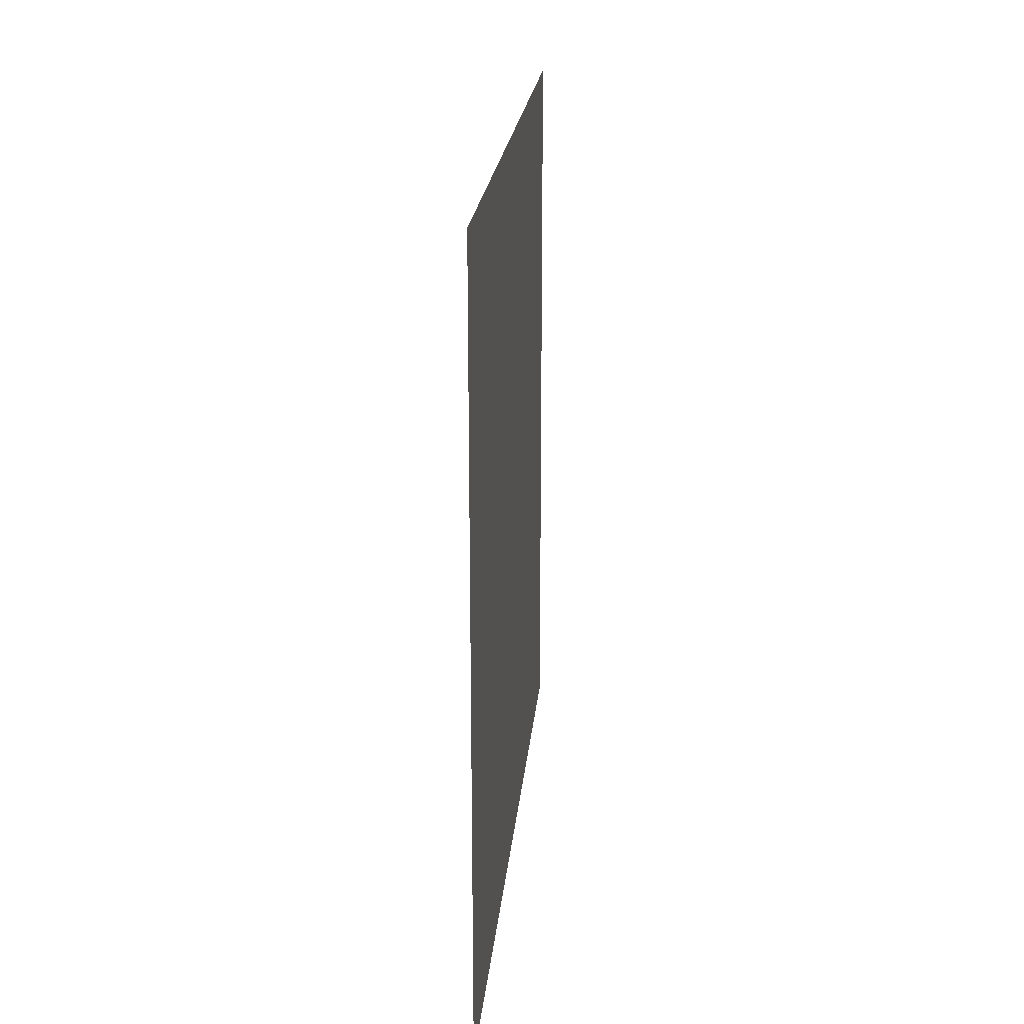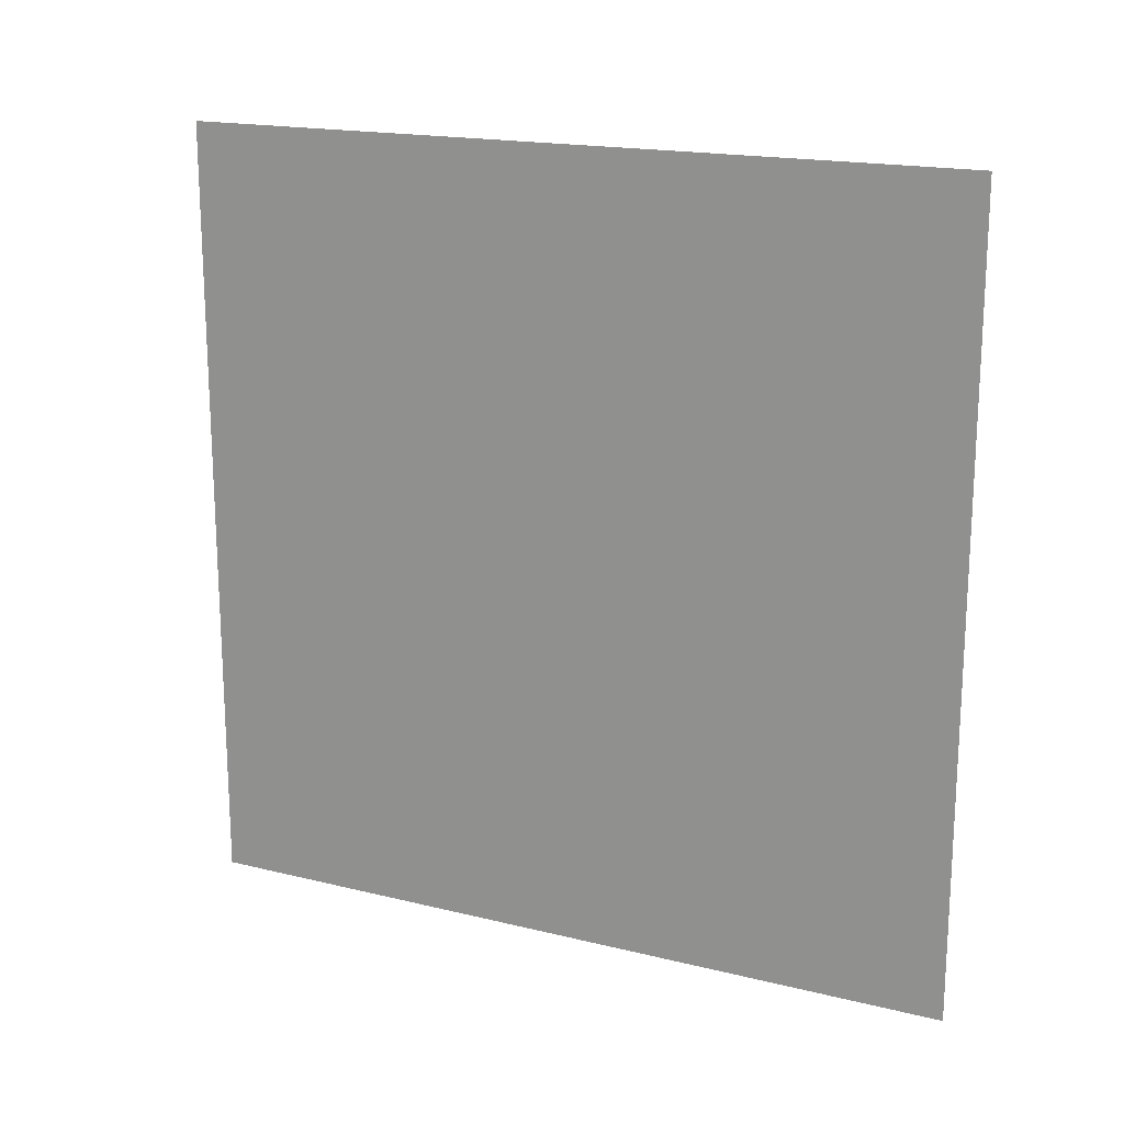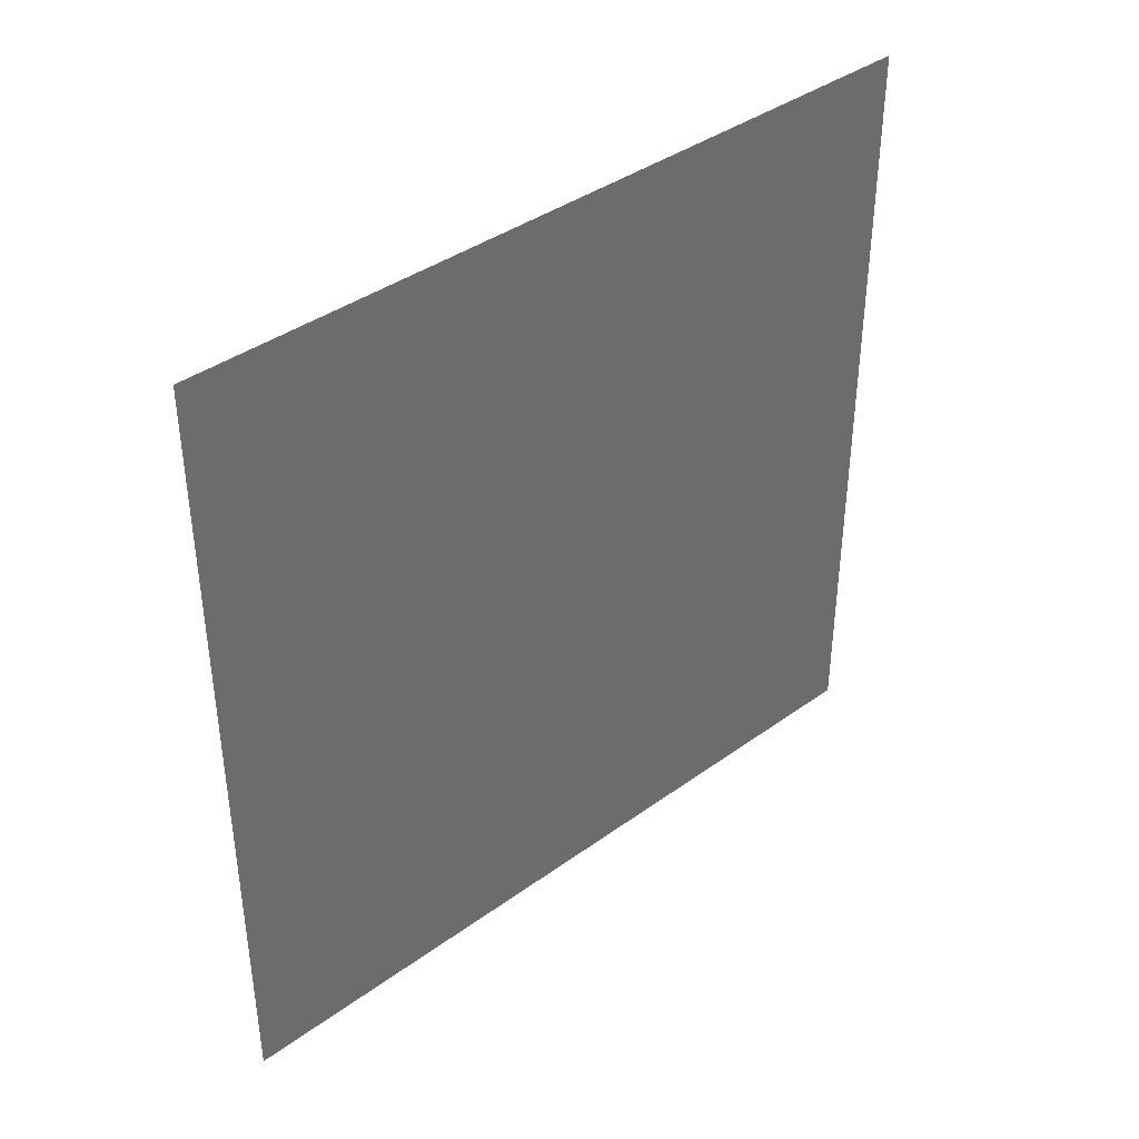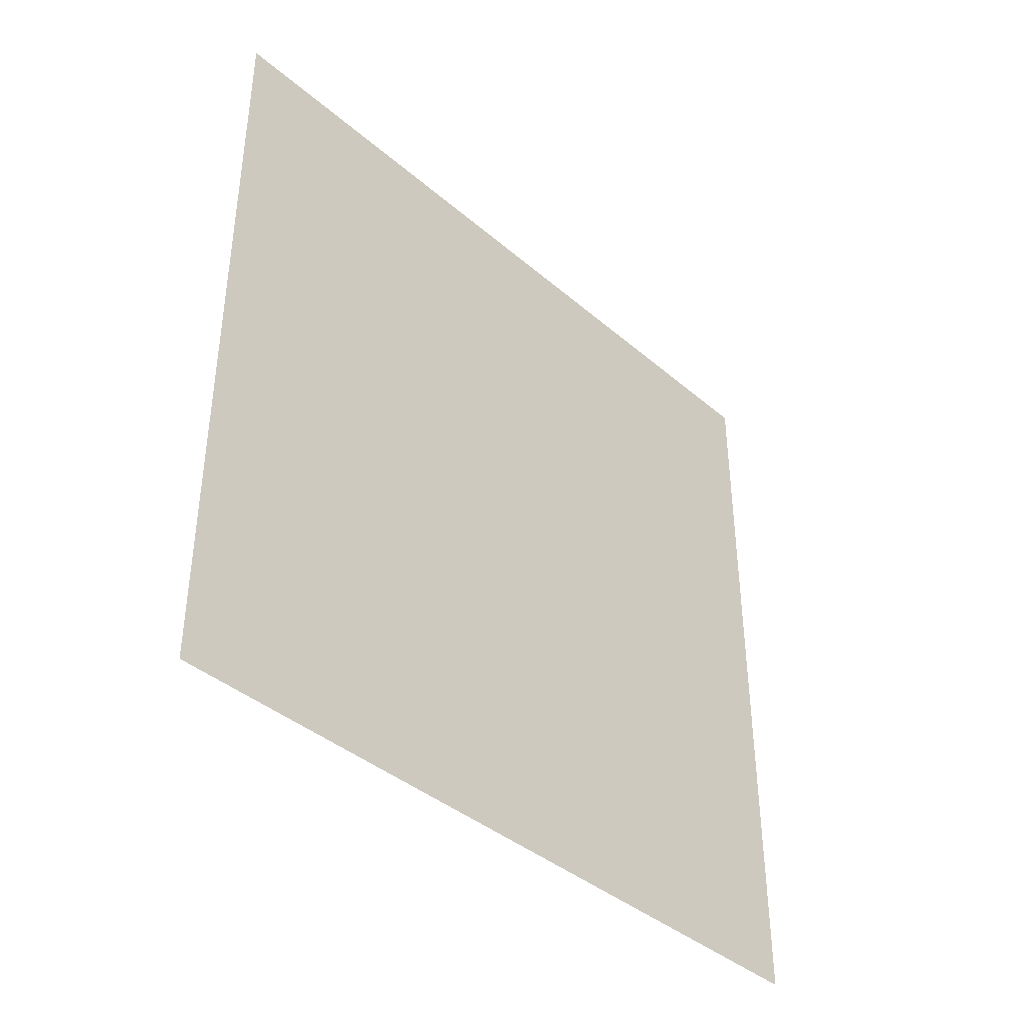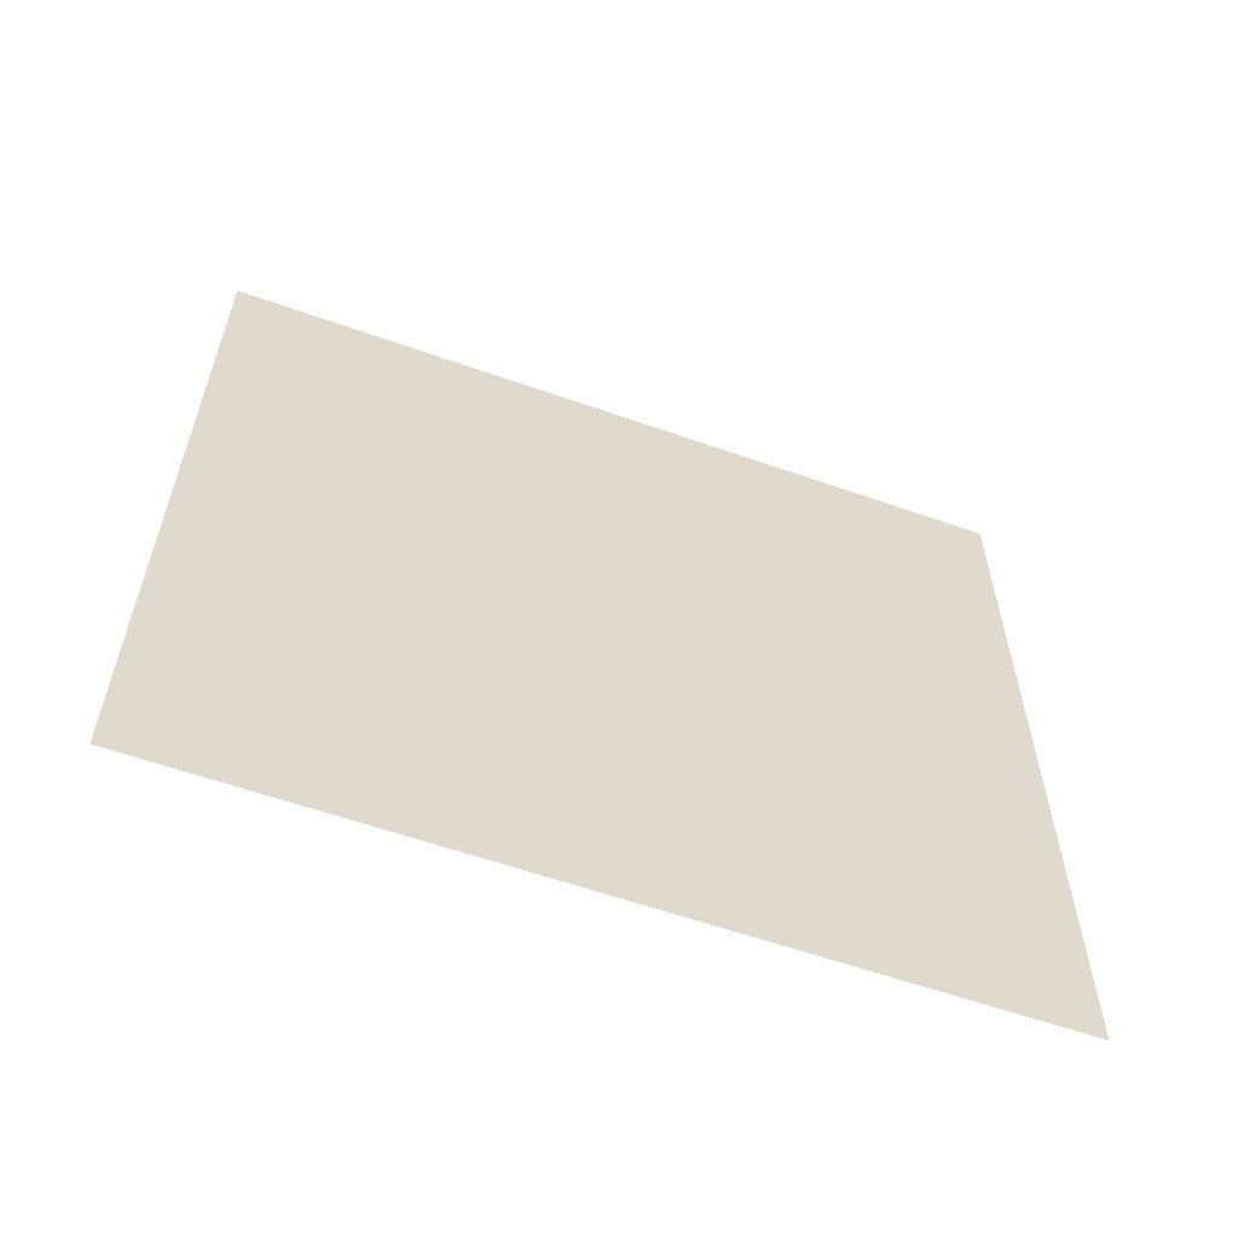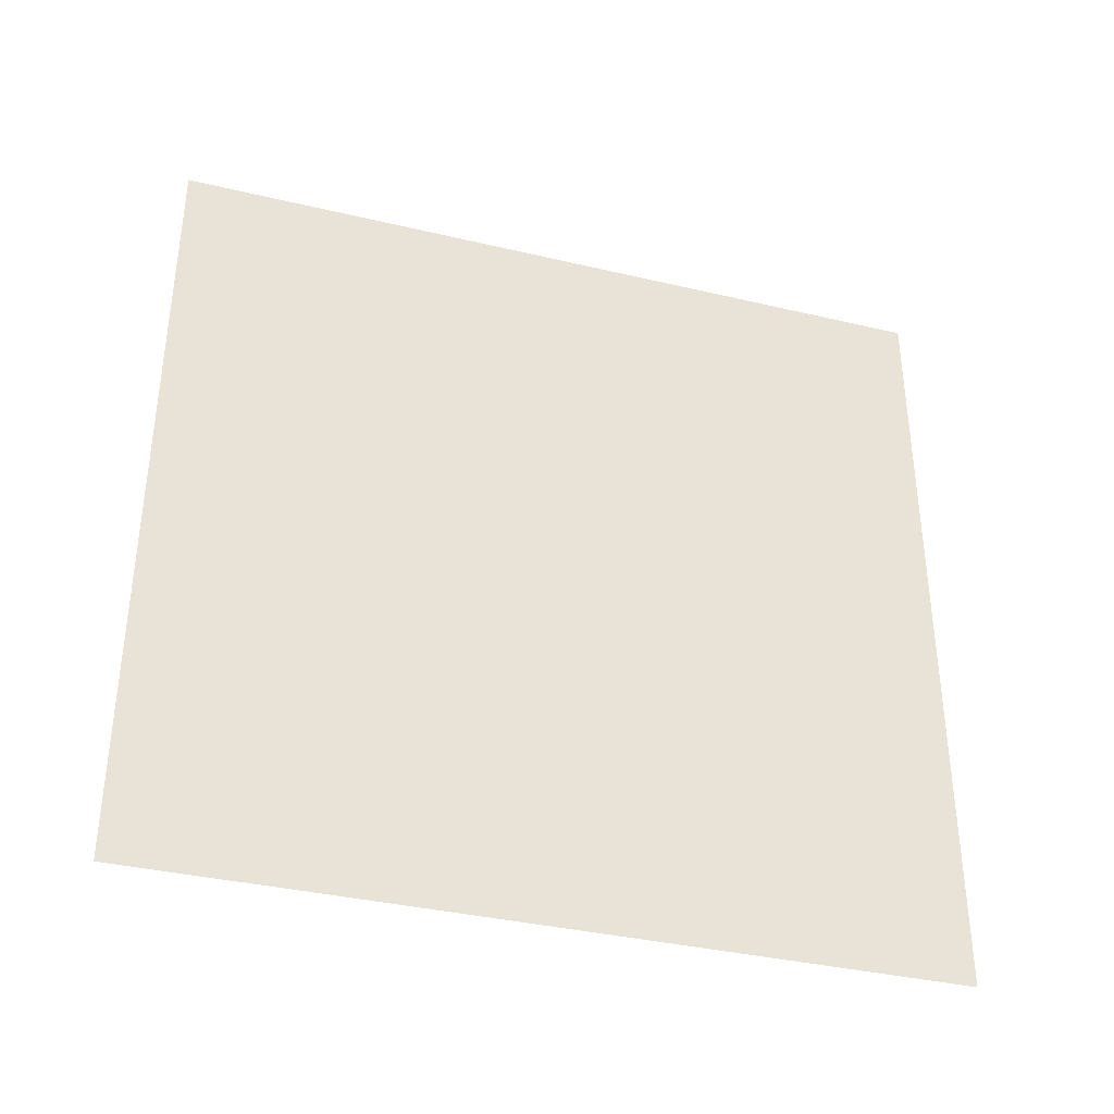
<metadata>
{"format":"obj","ext":"obj","renderer":"f3d","projection":"perspective","resolution":1024,"background":"white","views":[{"elev":21.1,"azim":-174.8,"up":"+Z"},{"elev":17.8,"azim":115.8,"up":"+Y"},{"elev":39.5,"azim":-131.9,"up":"+Y"},{"elev":-39.8,"azim":-136.6,"up":"+Z"},{"elev":-59.0,"azim":-110.0,"up":"+Y"},{"elev":-36.6,"azim":-107.1,"up":"+Z"}]}
</metadata>
<code>
o circle
v 0 -8.022 8.022
v -1e-06 -8.022 -8.022
v 1e-06 8.022 8.022
v -0 8.022 -8.022
f 2 3 1
f 2 4 3

</code>
